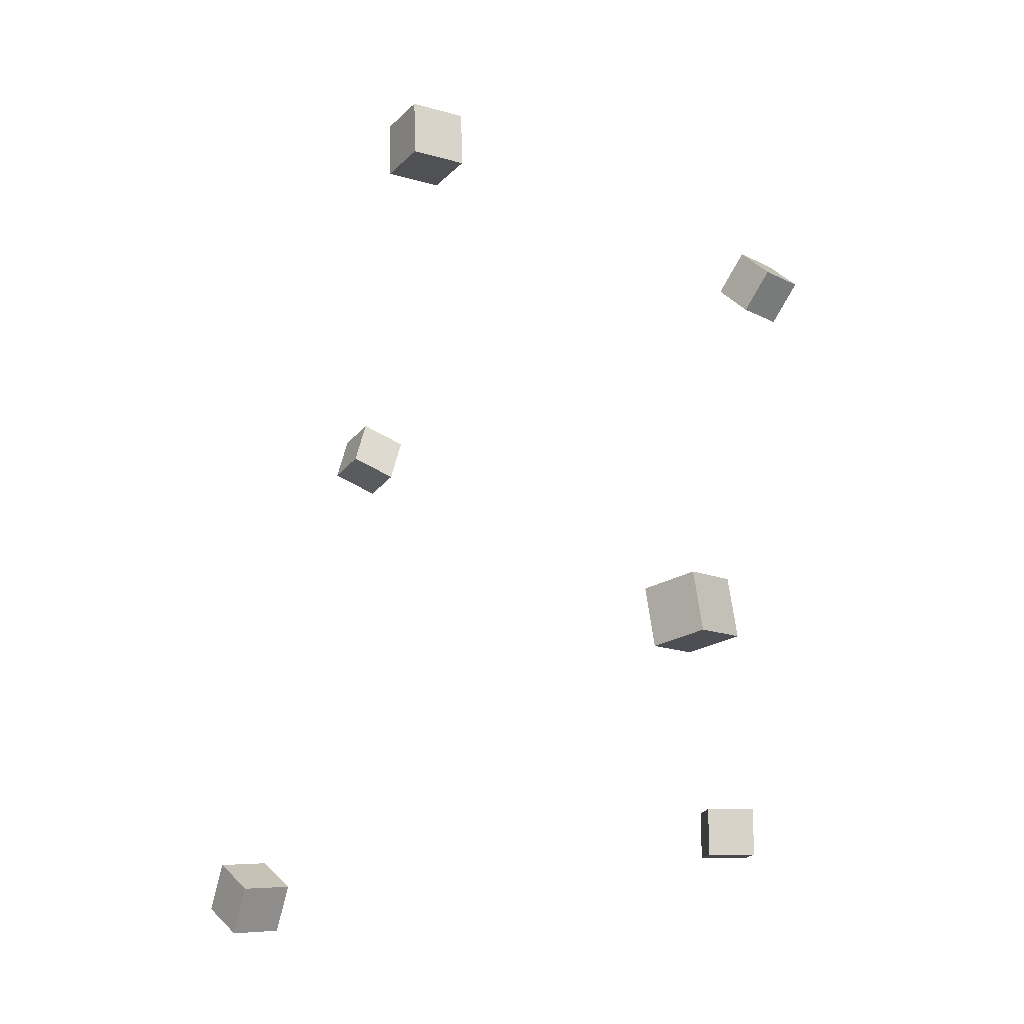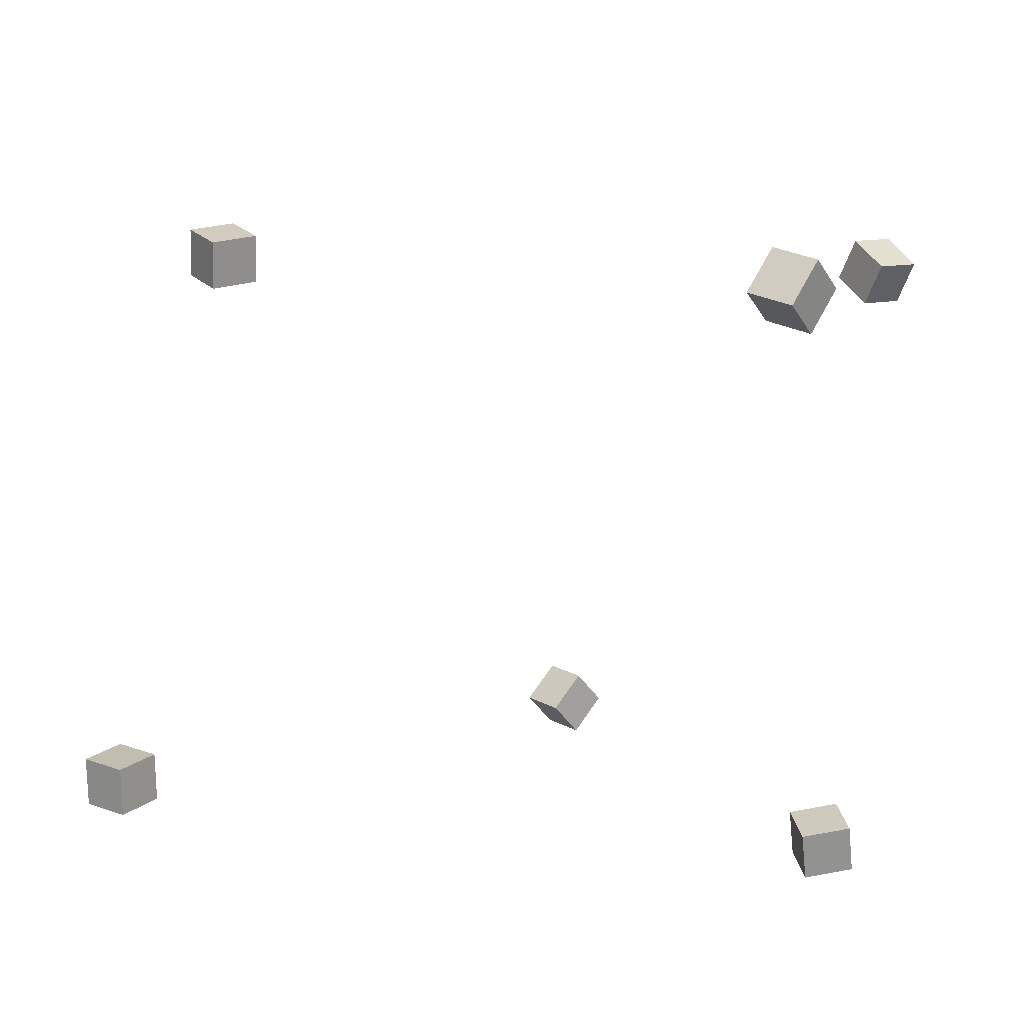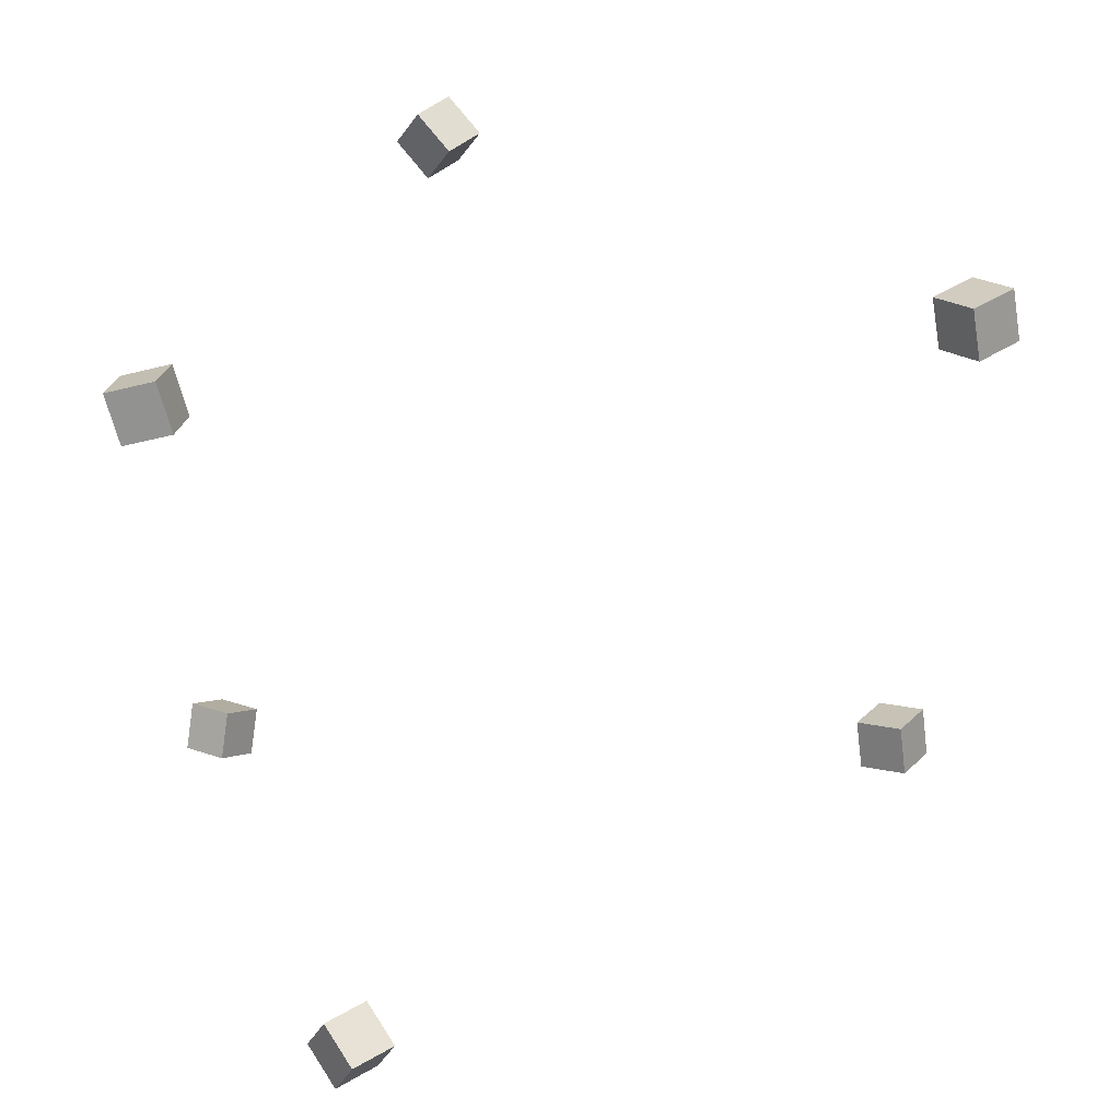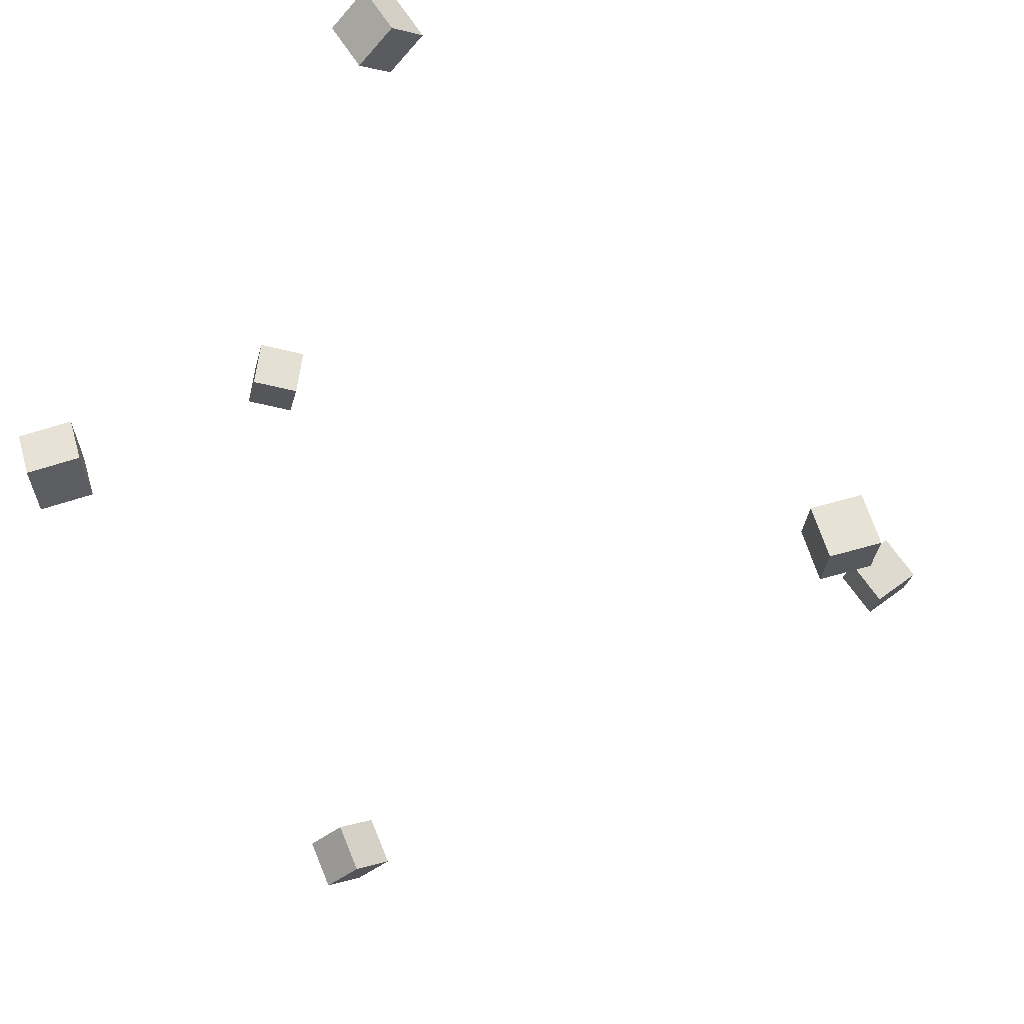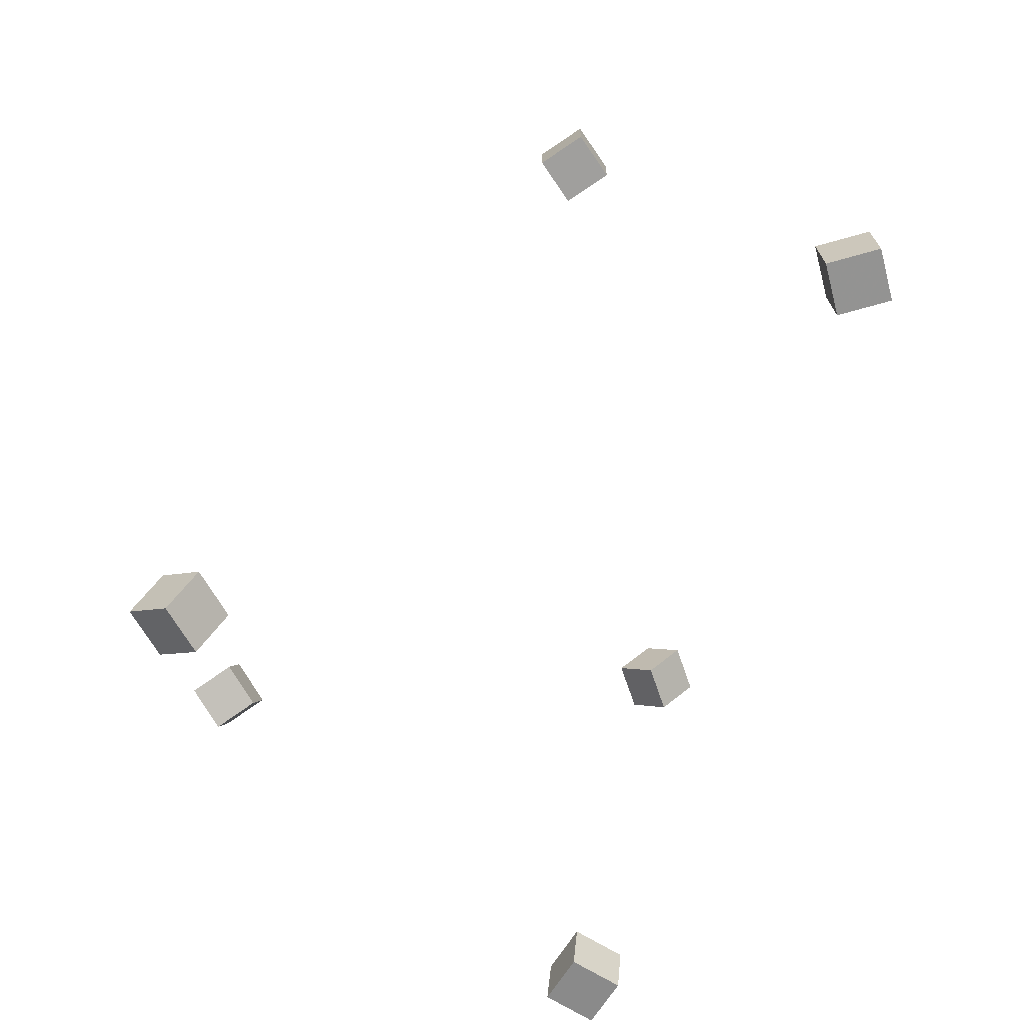
<metadata>
{"format":"obj","ext":"obj","renderer":"f3d","projection":"perspective","resolution":1024,"background":"white","views":[{"elev":-24.5,"azim":-86.1,"up":"+Z"},{"elev":-65.2,"azim":-6.5,"up":"+Y"},{"elev":-70.2,"azim":-177.2,"up":"+Y"},{"elev":61.9,"azim":-163.6,"up":"+Z"},{"elev":-75.9,"azim":-111.7,"up":"+Z"}]}
</metadata>
<code>
v -0.3546 0.04736 0.2308
v -0.3585 0.04831 0.2818
v -0.3831 0.08971 0.2279
v -0.387 0.09066 0.2788
v -0.3123 0.07594 0.2335
v -0.3162 0.07689 0.2845
v -0.3408 0.1183 0.2306
v -0.3447 0.1192 0.2815
f 1.0 7.0 5.0
f 1.0 3.0 7.0
f 1.0 4.0 3.0
f 1.0 2.0 4.0
f 3.0 8.0 7.0
f 3.0 4.0 8.0
f 5.0 7.0 8.0
f 5.0 8.0 6.0
f 1.0 5.0 6.0
f 1.0 6.0 2.0
f 2.0 6.0 8.0
f 2.0 8.0 4.0
v 0.2022 -0.2976 0.4007
v 0.2231 -0.2695 0.4379
v 0.1636 -0.2642 0.3971
v 0.1845 -0.236 0.4342
v 0.2284 -0.2712 0.366
v 0.2493 -0.2431 0.4031
v 0.1898 -0.2378 0.3623
v 0.2107 -0.2096 0.3995
f 9.0 15.0 13.0
f 9.0 11.0 15.0
f 9.0 12.0 11.0
f 9.0 10.0 12.0
f 11.0 16.0 15.0
f 11.0 12.0 16.0
f 13.0 15.0 16.0
f 13.0 16.0 14.0
f 9.0 13.0 14.0
f 9.0 14.0 10.0
f 10.0 14.0 16.0
f 10.0 16.0 12.0
v 0.4058 0.2246 0.2397
v 0.3641 0.1967 0.2419
v 0.3792 0.2654 0.2532
v 0.3375 0.2376 0.2554
v 0.4151 0.2146 0.2884
v 0.3734 0.1867 0.2907
v 0.3885 0.2554 0.3019
v 0.3468 0.2275 0.3041
f 17.0 23.0 21.0
f 17.0 19.0 23.0
f 17.0 20.0 19.0
f 17.0 18.0 20.0
f 19.0 24.0 23.0
f 19.0 20.0 24.0
f 21.0 23.0 24.0
f 21.0 24.0 22.0
f 17.0 21.0 22.0
f 17.0 22.0 18.0
f 18.0 22.0 24.0
f 18.0 24.0 20.0
v 0.08522 0.3135 -0.4005
v 0.05423 0.2983 -0.3629
v 0.1108 0.3432 -0.3675
v 0.07978 0.328 -0.3299
v 0.1167 0.2749 -0.3901
v 0.08573 0.2597 -0.3525
v 0.1423 0.3045 -0.3571
v 0.1113 0.2894 -0.3195
f 25.0 31.0 29.0
f 25.0 27.0 31.0
f 25.0 28.0 27.0
f 25.0 26.0 28.0
f 27.0 32.0 31.0
f 27.0 28.0 32.0
f 29.0 31.0 32.0
f 29.0 32.0 30.0
f 25.0 29.0 30.0
f 25.0 30.0 26.0
f 26.0 30.0 32.0
f 26.0 32.0 28.0
v 0.3312 -0.2256 -0.2547
v 0.3201 -0.2258 -0.2051
v 0.3234 -0.1755 -0.2563
v 0.3123 -0.1757 -0.2067
v 0.3801 -0.2176 -0.2438
v 0.3691 -0.2178 -0.1942
v 0.3723 -0.1675 -0.2453
v 0.3612 -0.1677 -0.1957
f 33.0 39.0 37.0
f 33.0 35.0 39.0
f 33.0 36.0 35.0
f 33.0 34.0 36.0
f 35.0 40.0 39.0
f 35.0 36.0 40.0
f 37.0 39.0 40.0
f 37.0 40.0 38.0
f 33.0 37.0 38.0
f 33.0 38.0 34.0
f 34.0 38.0 40.0
f 34.0 40.0 36.0
v -0.4318 -0.1667 -0.2867
v -0.4382 -0.1598 -0.2362
v -0.4012 -0.1257 -0.2884
v -0.4076 -0.1188 -0.2379
v -0.3914 -0.1964 -0.2775
v -0.3978 -0.1895 -0.227
v -0.3608 -0.1555 -0.2793
v -0.3672 -0.1486 -0.2287
f 41.0 47.0 45.0
f 41.0 43.0 47.0
f 41.0 44.0 43.0
f 41.0 42.0 44.0
f 43.0 48.0 47.0
f 43.0 44.0 48.0
f 45.0 47.0 48.0
f 45.0 48.0 46.0
f 41.0 45.0 46.0
f 41.0 46.0 42.0
f 42.0 46.0 48.0
f 42.0 48.0 44.0

</code>
